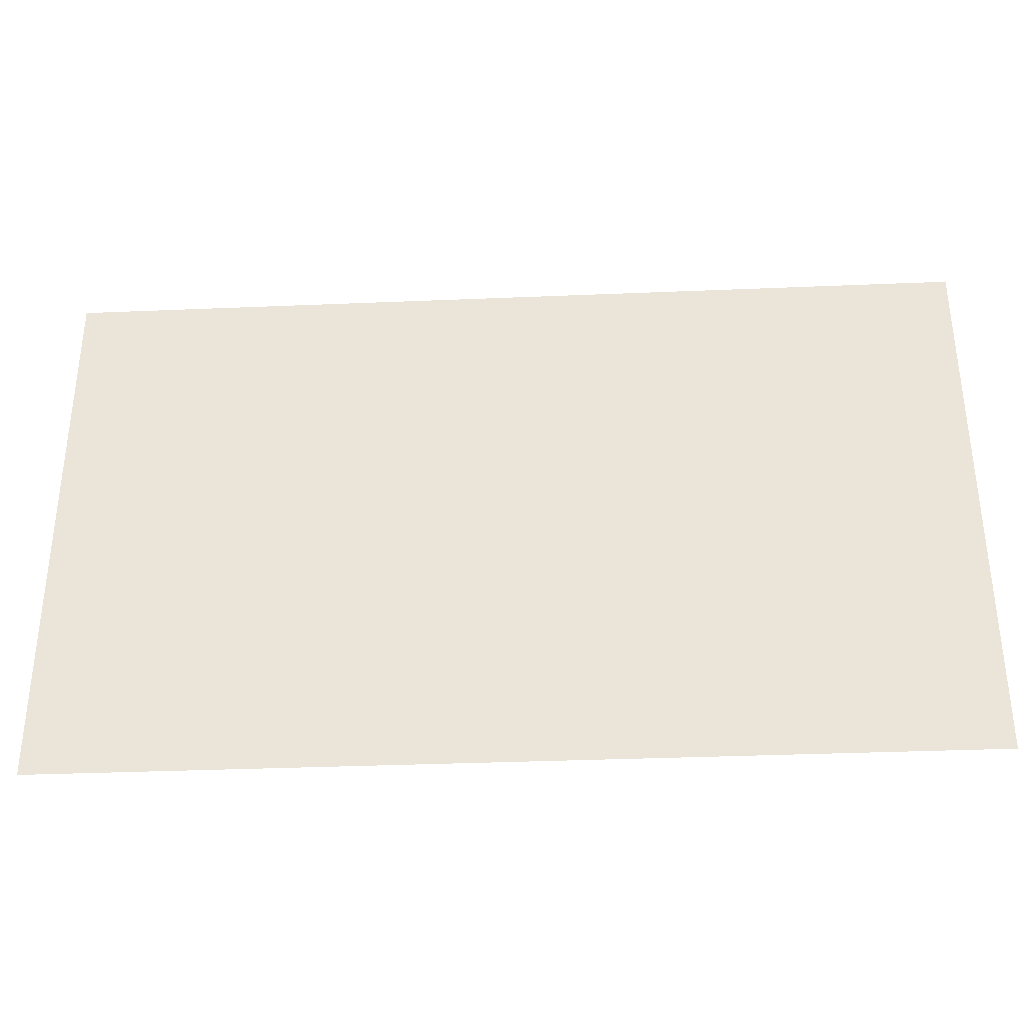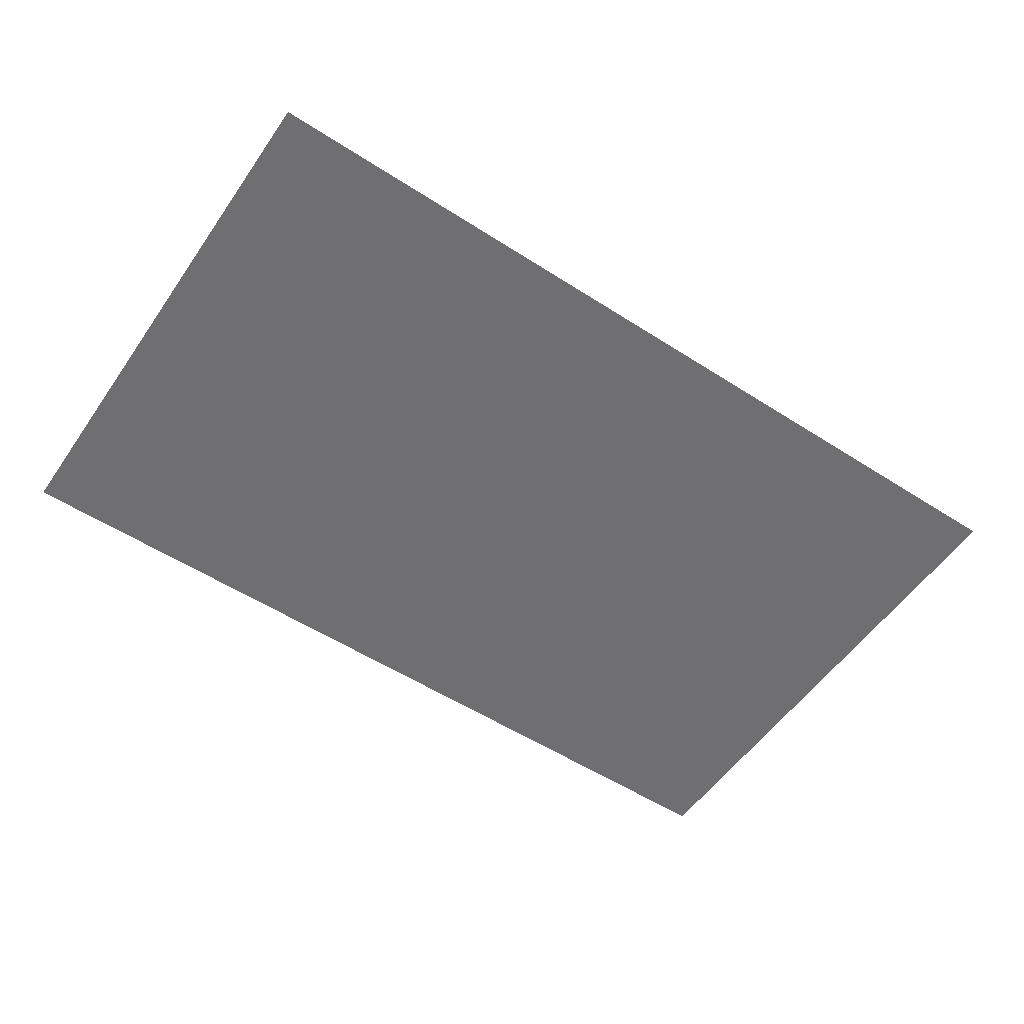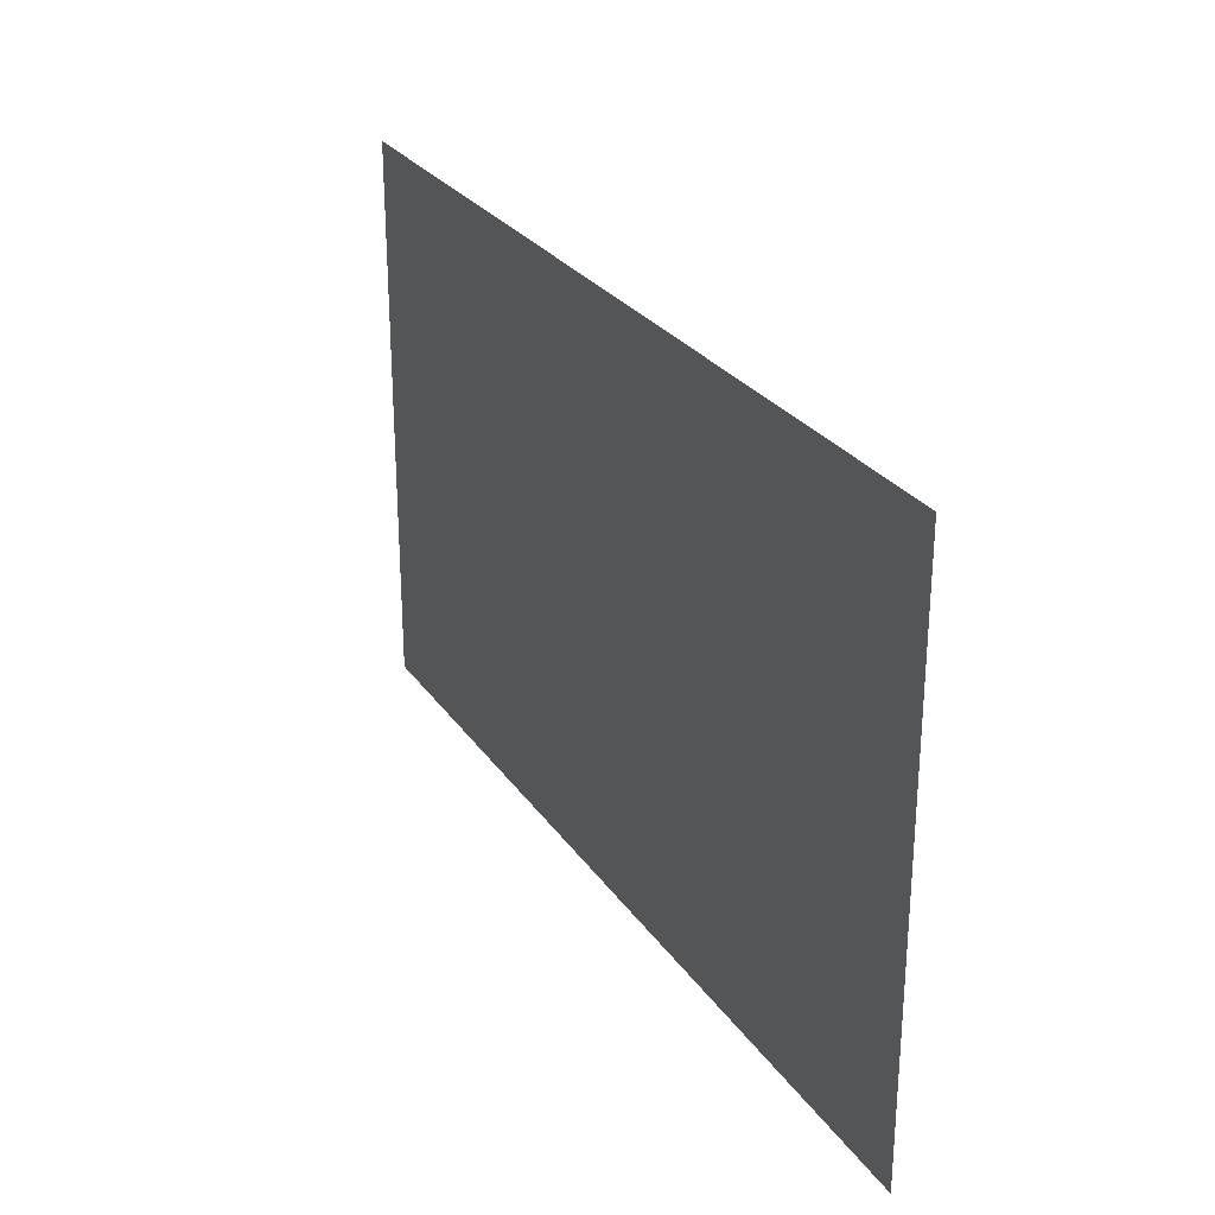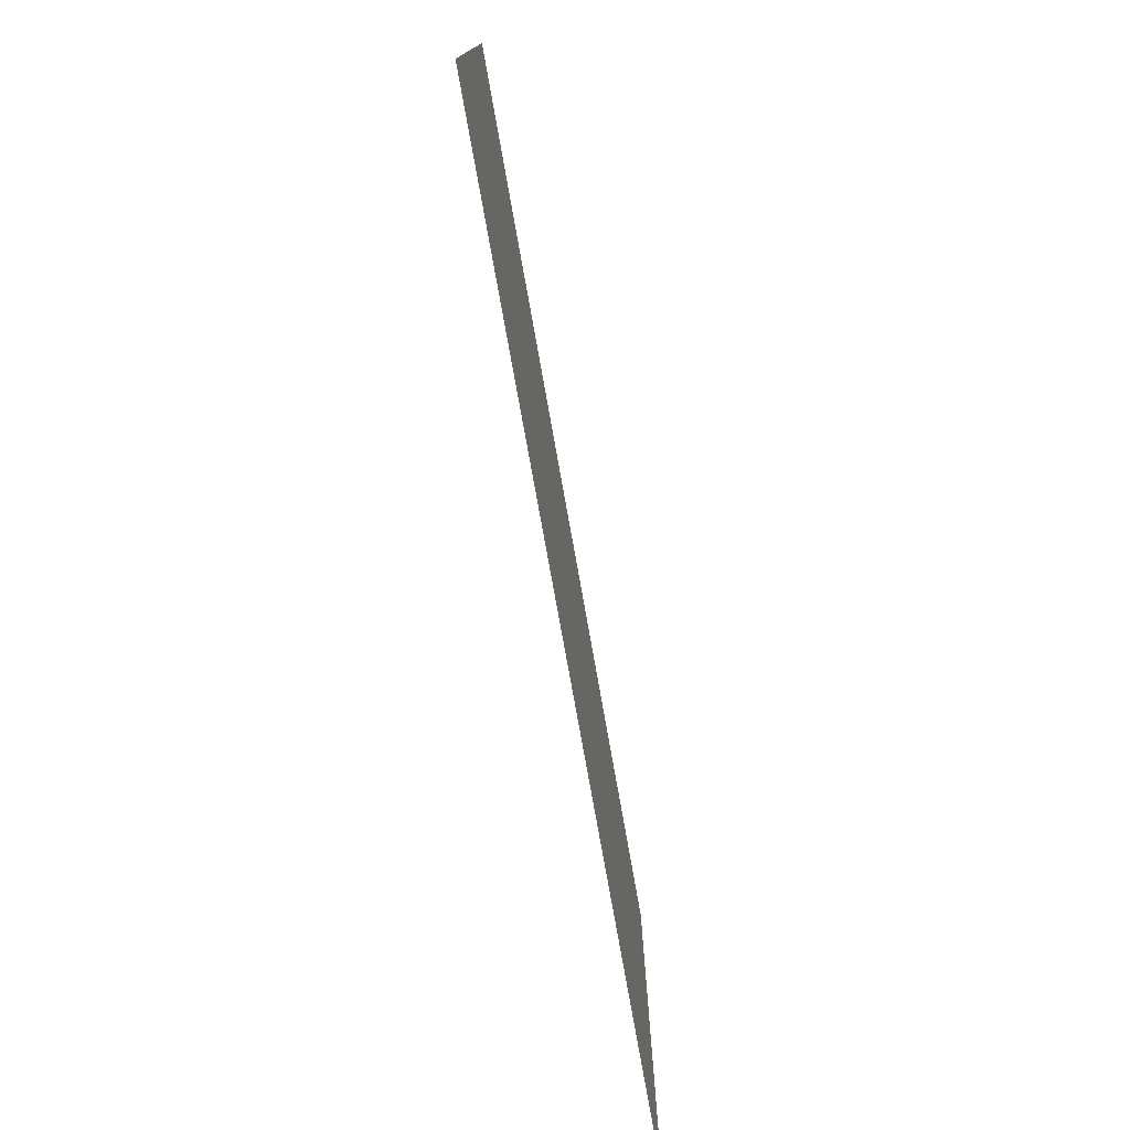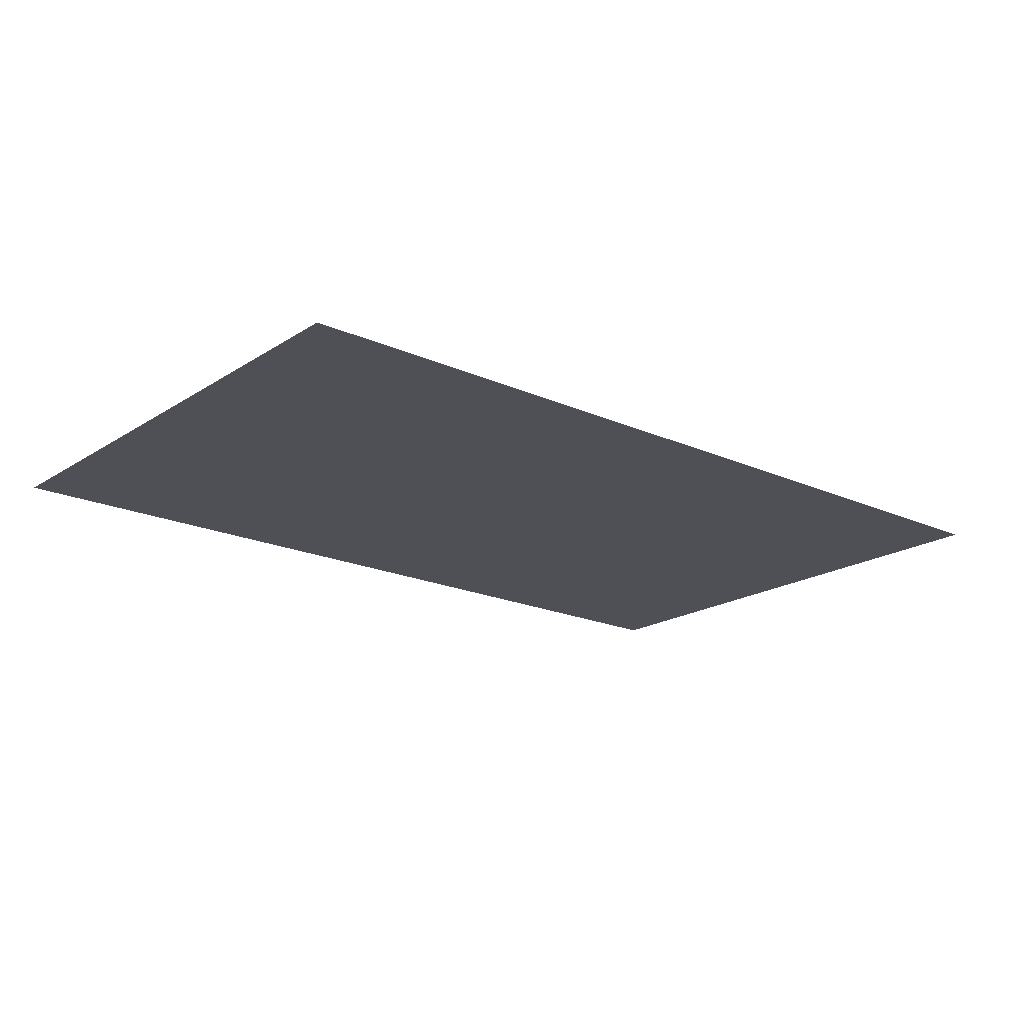
<metadata>
{"format":"obj","ext":"obj","renderer":"f3d","projection":"perspective","resolution":1024,"background":"white","views":[{"elev":-34.7,"azim":3.2,"up":"+Z"},{"elev":-54.7,"azim":145.8,"up":"+Y"},{"elev":27.2,"azim":-117.2,"up":"+Z"},{"elev":-76.1,"azim":100.1,"up":"+Z"},{"elev":-19.3,"azim":140.0,"up":"+Y"}]}
</metadata>
<code>
o Plane.001_Plane.009
v -16.52 0.1636 -5.257
v 7.099 0.1636 -5.257
v -16.52 0.1636 -19.59
v 7.099 0.1636 -19.59
f 1 2 4 3

</code>
